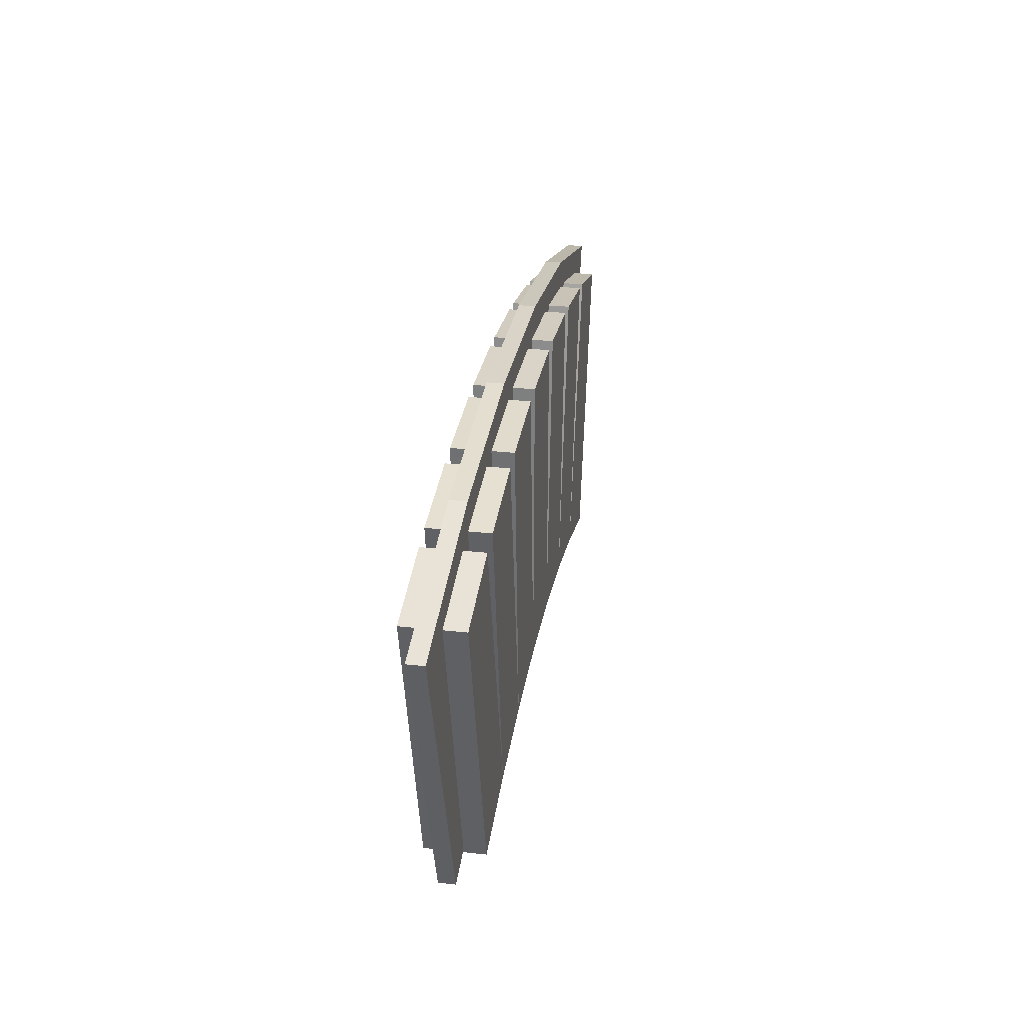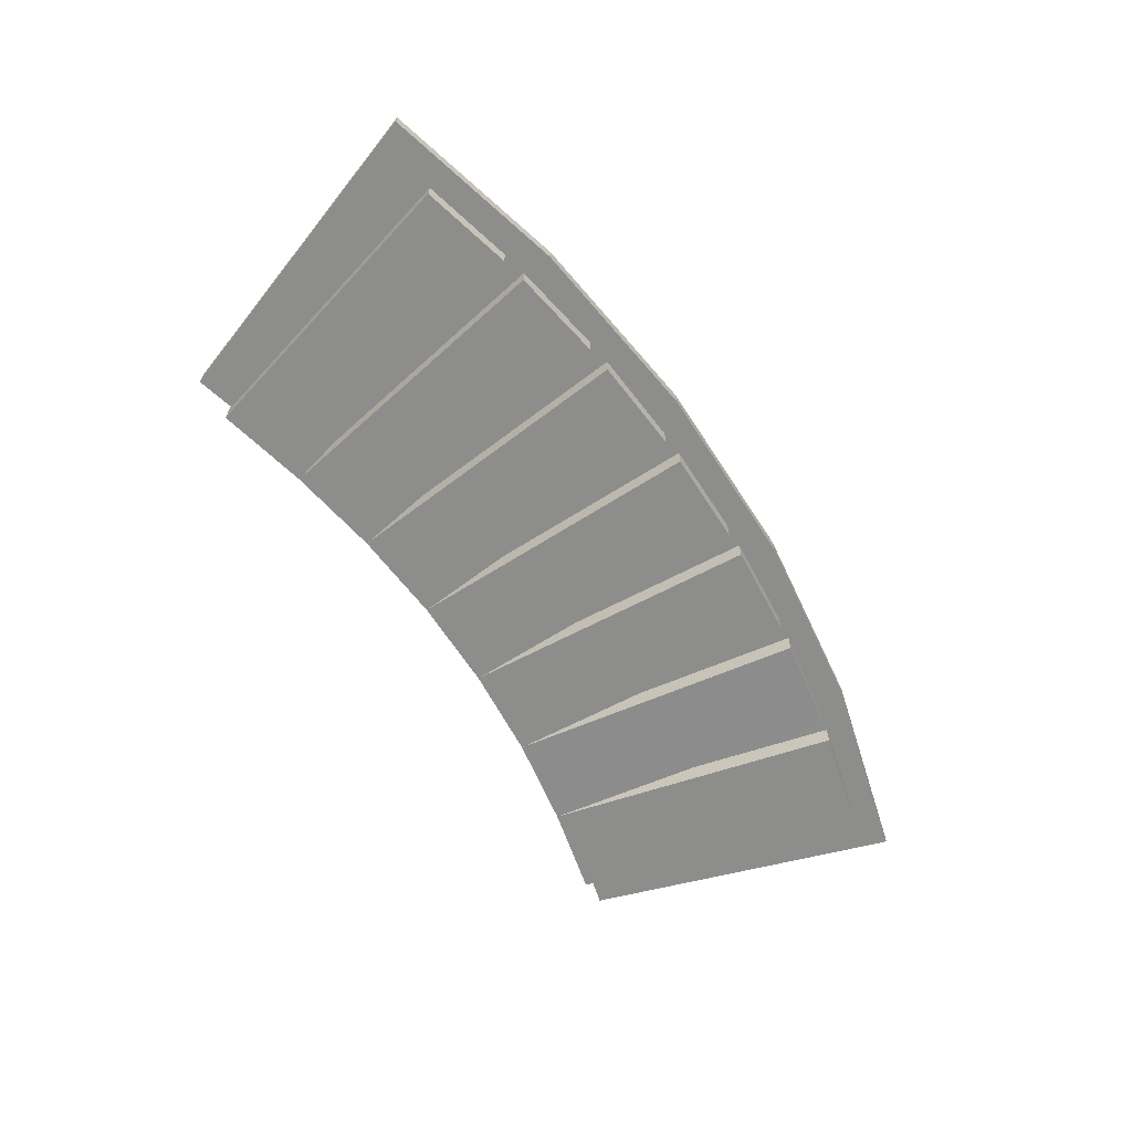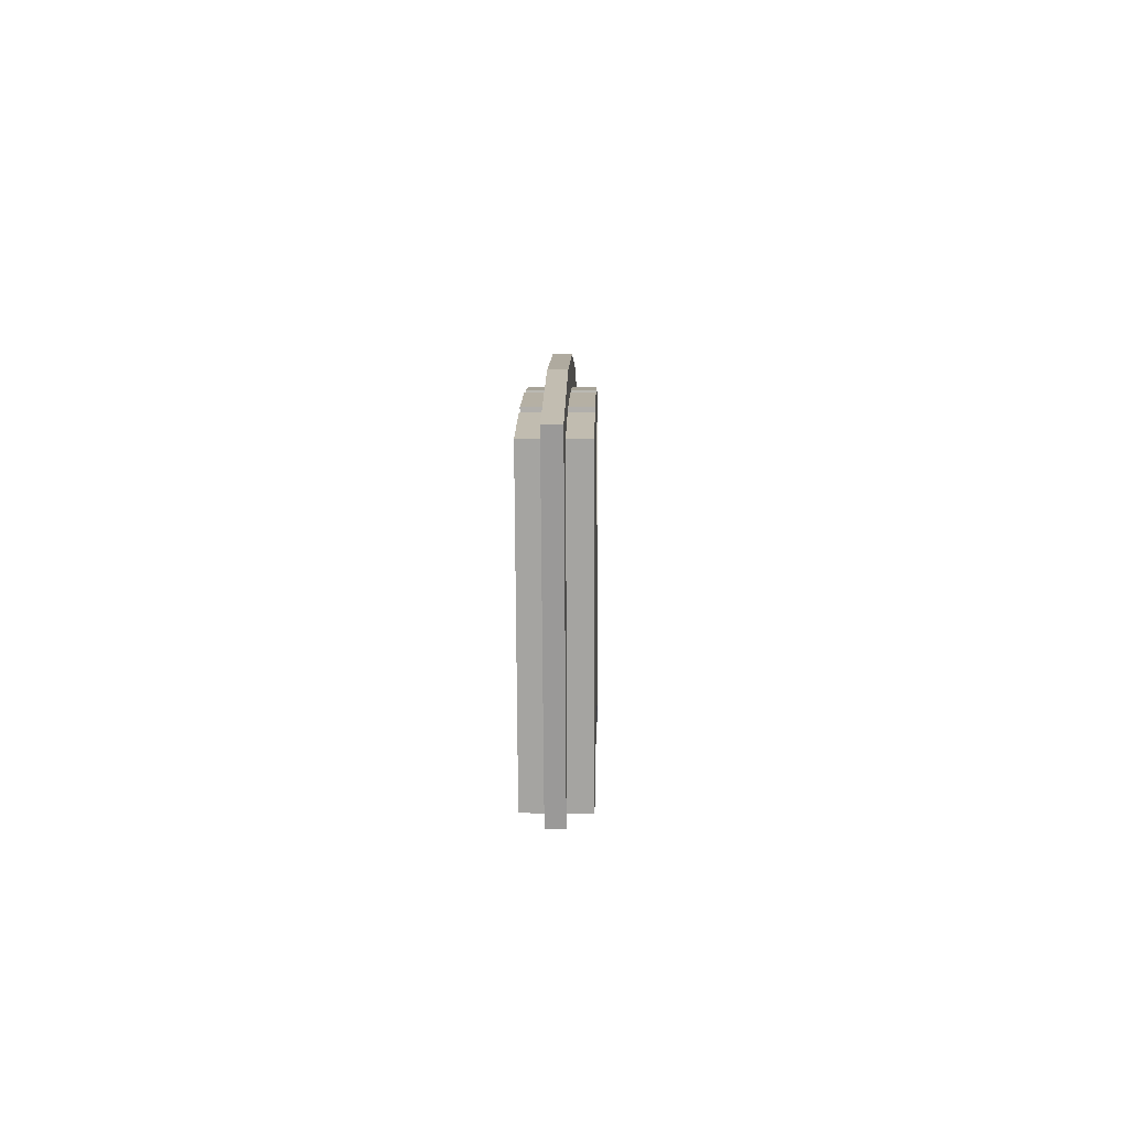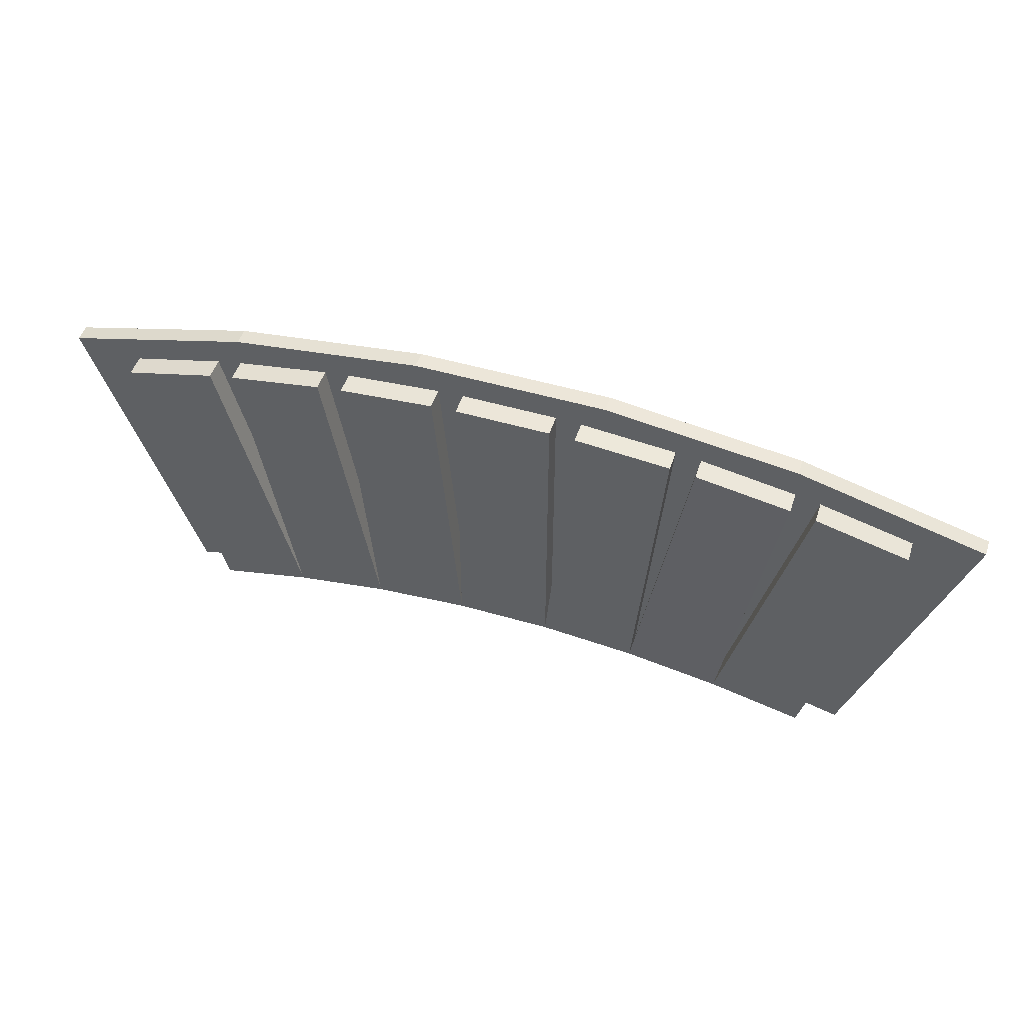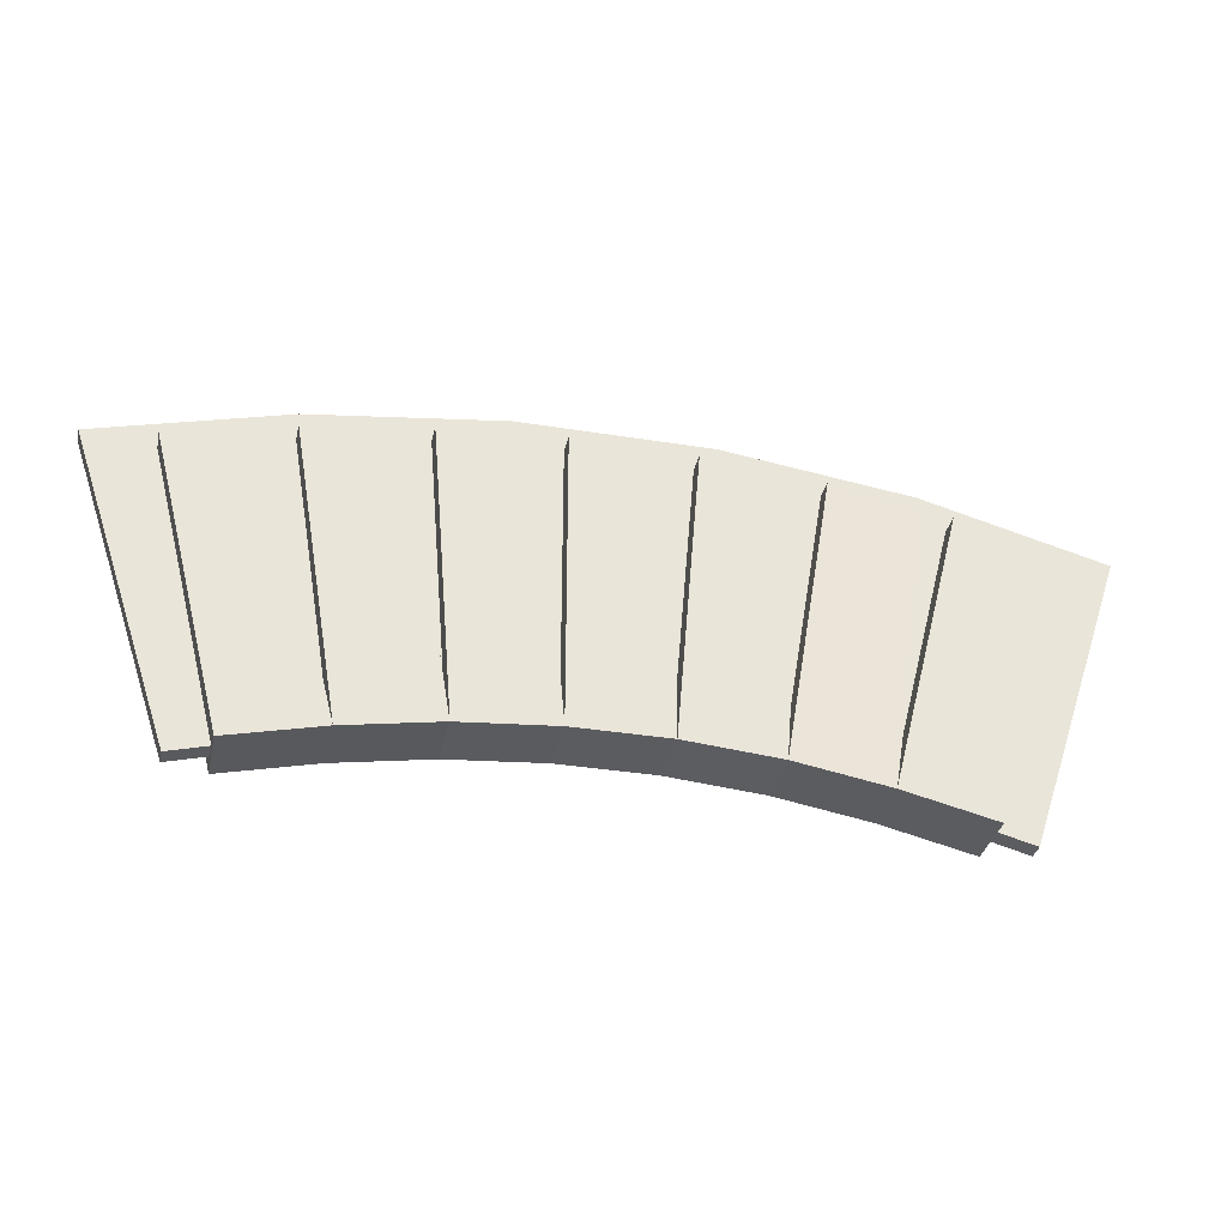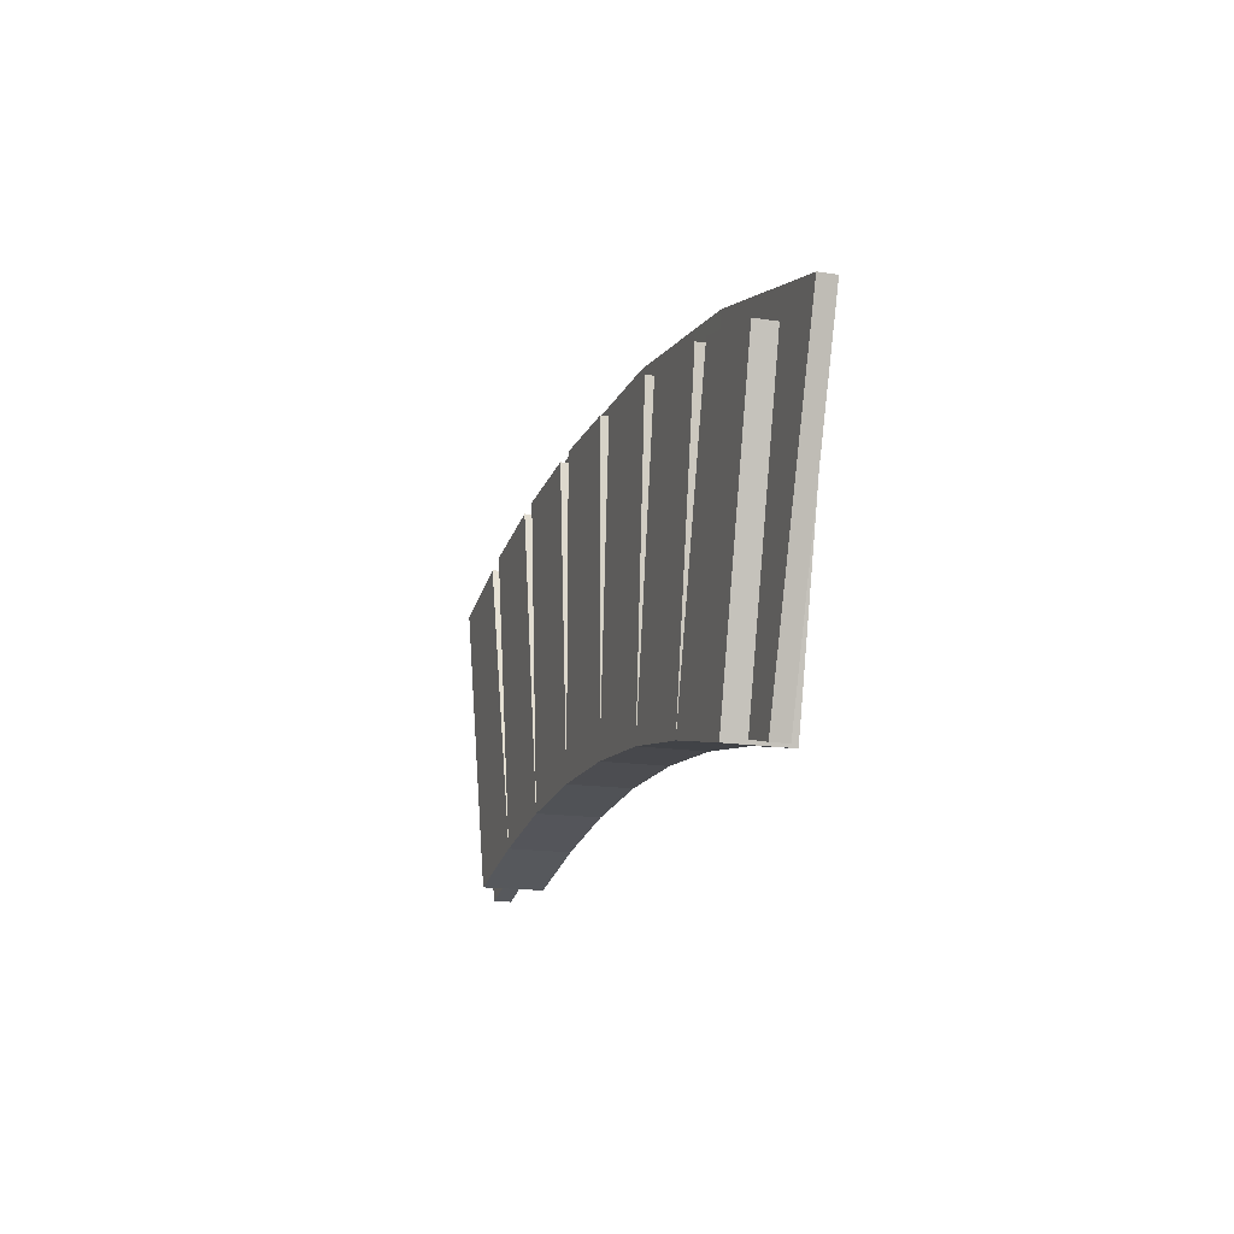
<metadata>
{"format":"obj","ext":"obj","renderer":"f3d","projection":"perspective","resolution":1024,"background":"white","views":[{"elev":28.8,"azim":-80.6,"up":"+Y"},{"elev":-64.4,"azim":122.8,"up":"+Z"},{"elev":2.0,"azim":-88.9,"up":"+Y"},{"elev":49.0,"azim":-161.9,"up":"+Y"},{"elev":-34.5,"azim":167.7,"up":"+Y"},{"elev":-16.1,"azim":72.1,"up":"+Y"}]}
</metadata>
<code>
o arch_3_middle
v 1.039 0.9125 0.0527
v 1.039 0.9125 -0.04645
v 1.163 1.394 -0.04645
v 1.163 1.394 0.0527
v 1.012 1.433 0.0527
v 1.012 1.433 -0.04645
v 0.8876 0.9484 -0.04645
v 0.8876 0.9484 0.0527
v 0.971 1.441 -0.04688
v 0.971 1.441 0.05312
v 0.817 1.467 0.05312
v 0.817 1.467 -0.04688
v 0.7336 0.9744 -0.04688
v 0.7336 0.9744 0.05312
v 0.7755 1.473 -0.04688
v 0.7755 1.473 0.05312
v 0.6198 1.486 0.05312
v 0.6198 1.486 -0.04688
v 0.5781 0.9875 -0.04688
v 0.5781 0.9875 0.05312
v 0.1124 0.9484 0.0527
v 0.1124 0.9484 -0.04645
v -0.01186 1.433 -0.04645
v -0.01186 1.433 0.0527
v -0.1632 1.394 0.0527
v -0.1632 1.394 -0.04645
v -0.03886 0.9125 -0.04645
v -0.03886 0.9125 0.0527
v 0.2664 0.9744 0.05312
v 0.2664 0.9744 -0.04688
v 0.183 1.467 -0.04688
v 0.183 1.467 0.05312
v 0.02898 1.441 0.05312
v 0.02898 1.441 -0.04688
v 0.4219 0.9875 0.05312
v 0.4219 0.9875 -0.04688
v 0.3802 1.486 -0.04688
v 0.3802 1.486 0.05312
v 0.2245 1.473 0.05312
v 0.2245 1.473 -0.04688
v 0.5781 1.488 -0.04688
v 0.5781 1.488 0.05312
v 0.4219 1.488 0.05312
v 0.4219 1.488 -0.04688
f 1 2 3 4
f 5 6 7 8
f 8 7 2 1
f 8 7 9 10
f 11 12 13 14
f 14 13 7 8
f 14 13 15 16
f 17 18 19 20
f 20 19 13 14
f 21 22 23 24
f 25 26 27 28
f 28 27 22 21
f 29 30 31 32
f 33 34 22 21
f 21 22 30 29
f 35 36 37 38
f 39 40 30 29
f 29 30 36 35
f 20 19 41 42
f 43 44 36 35
f 35 36 19 20
f 3 2 7 6
f 1 4 5 8
f 4 3 6 5
f 9 7 13 12
f 8 10 11 14
f 10 9 12 11
f 15 13 19 18
f 14 16 17 20
f 16 15 18 17
f 23 22 27 26
f 21 24 25 28
f 24 23 26 25
f 31 30 22 34
f 29 32 33 21
f 32 31 34 33
f 37 36 30 40
f 35 38 39 29
f 38 37 40 39
f 41 19 36 44
f 20 42 43 35
f 42 41 44 43
o arch_3_middle_inner
v 0.6577 1.531 0.01719
v 0.9704 1.49 0.01706
v 0.9704 1.49 -0.01081
v 0.6577 1.531 -0.01094
v 0.6227 0.9974 0.01719
v 0.8661 0.9653 0.01706
v 0.8661 0.9653 -0.01081
v 0.6227 0.9974 -0.01094
v 1.275 1.408 0.01706
v 1.275 1.408 -0.01081
v 1.103 0.9018 -0.01081
v 1.103 0.9018 0.01706
v -0.2751 1.408 0.01706
v 0.02956 1.49 0.01706
v 0.02956 1.49 -0.01081
v -0.2751 1.408 -0.01081
v -0.1031 0.9018 -0.01081
v 0.1339 0.9653 -0.01081
v 0.1339 0.9653 0.01706
v -0.1031 0.9018 0.01706
v 0.3423 1.531 0.01719
v 0.3423 1.531 -0.01094
v 0.3773 0.9974 0.01719
v 0.3773 0.9974 -0.01094
f 45 46 47 48
f 49 50 46 45
f 48 47 51 52
f 46 53 54 47
f 51 55 56 50
f 50 56 53 46
f 47 54 55 51
f 57 58 59 60
f 61 62 63 64
f 64 63 58 57
f 60 59 62 61
f 58 65 66 59
f 63 67 65 58
f 59 66 68 62
f 65 45 48 66
f 67 49 45 65
f 66 48 52 68
f 56 55 54 53
f 61 64 57 60

</code>
